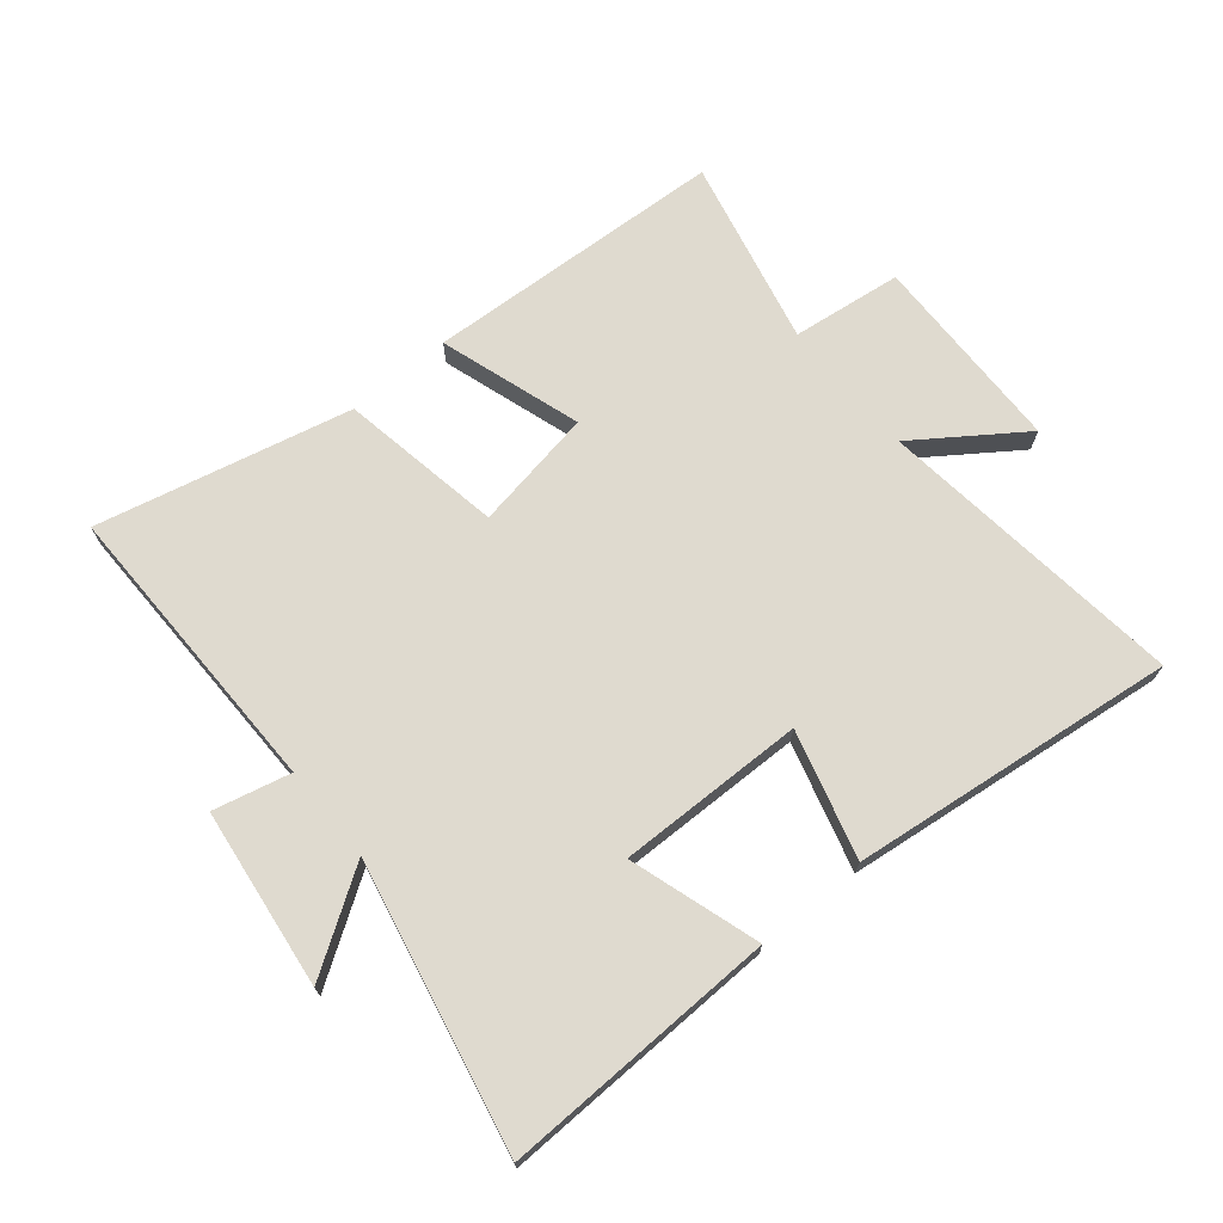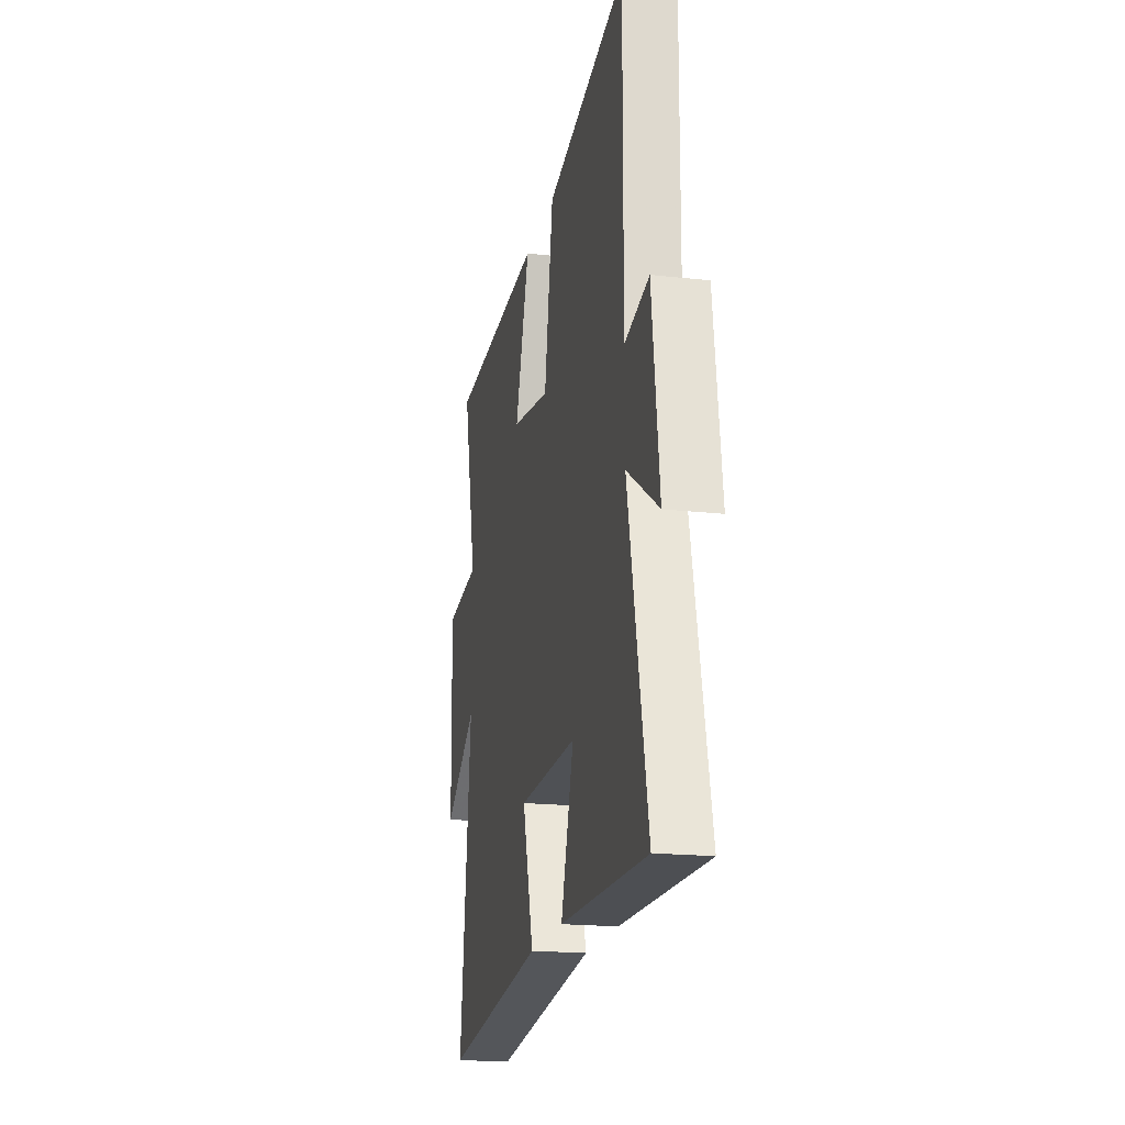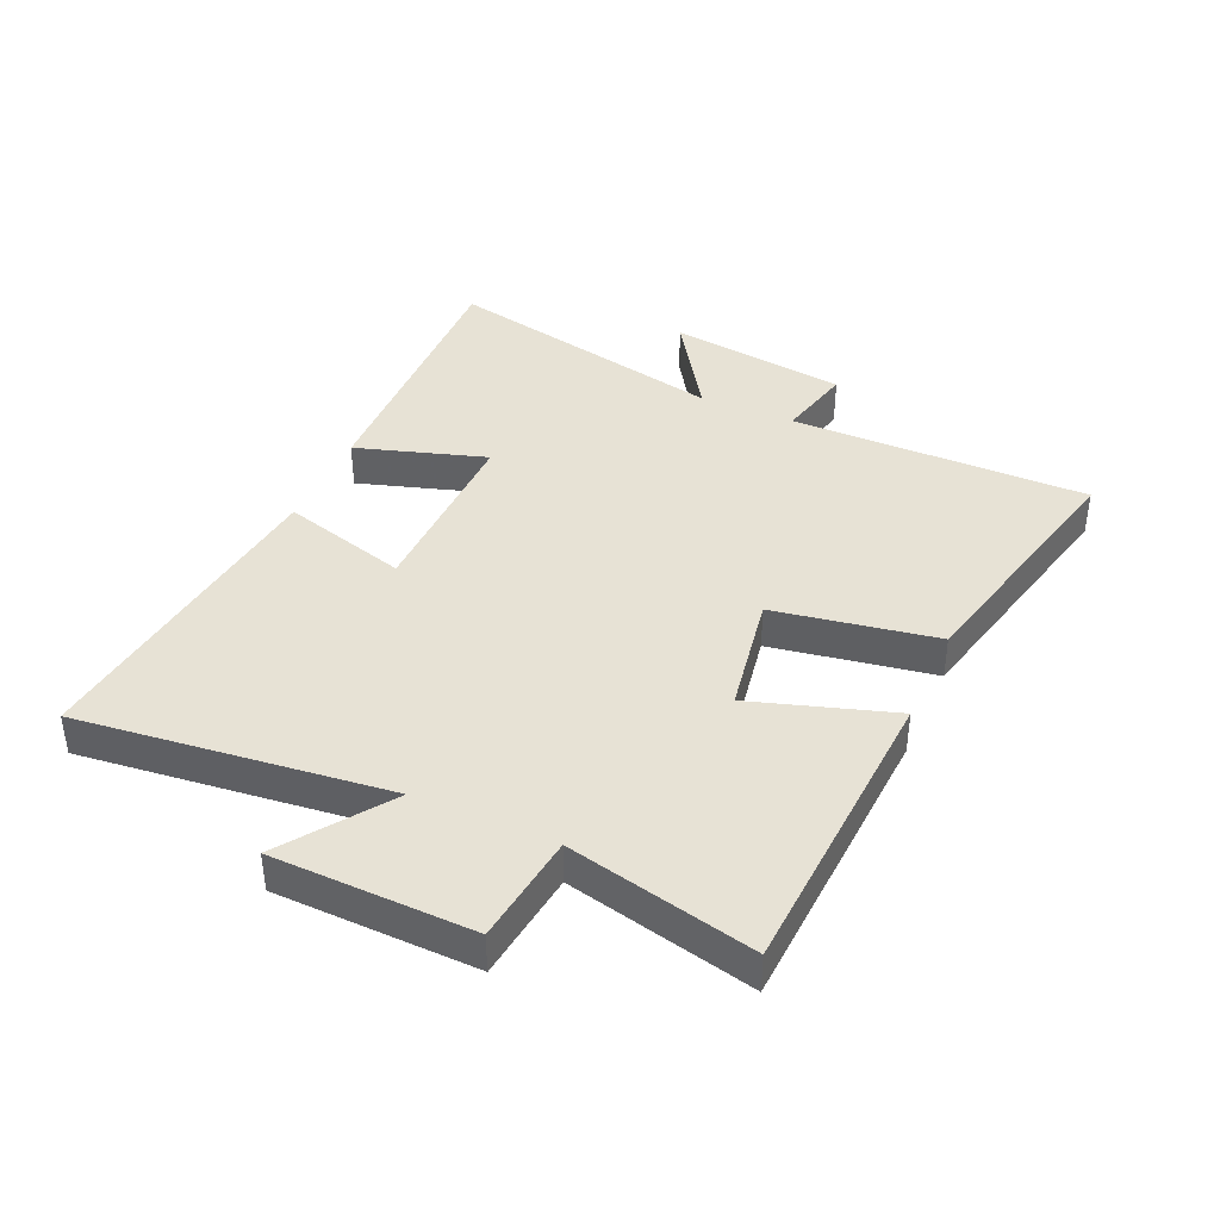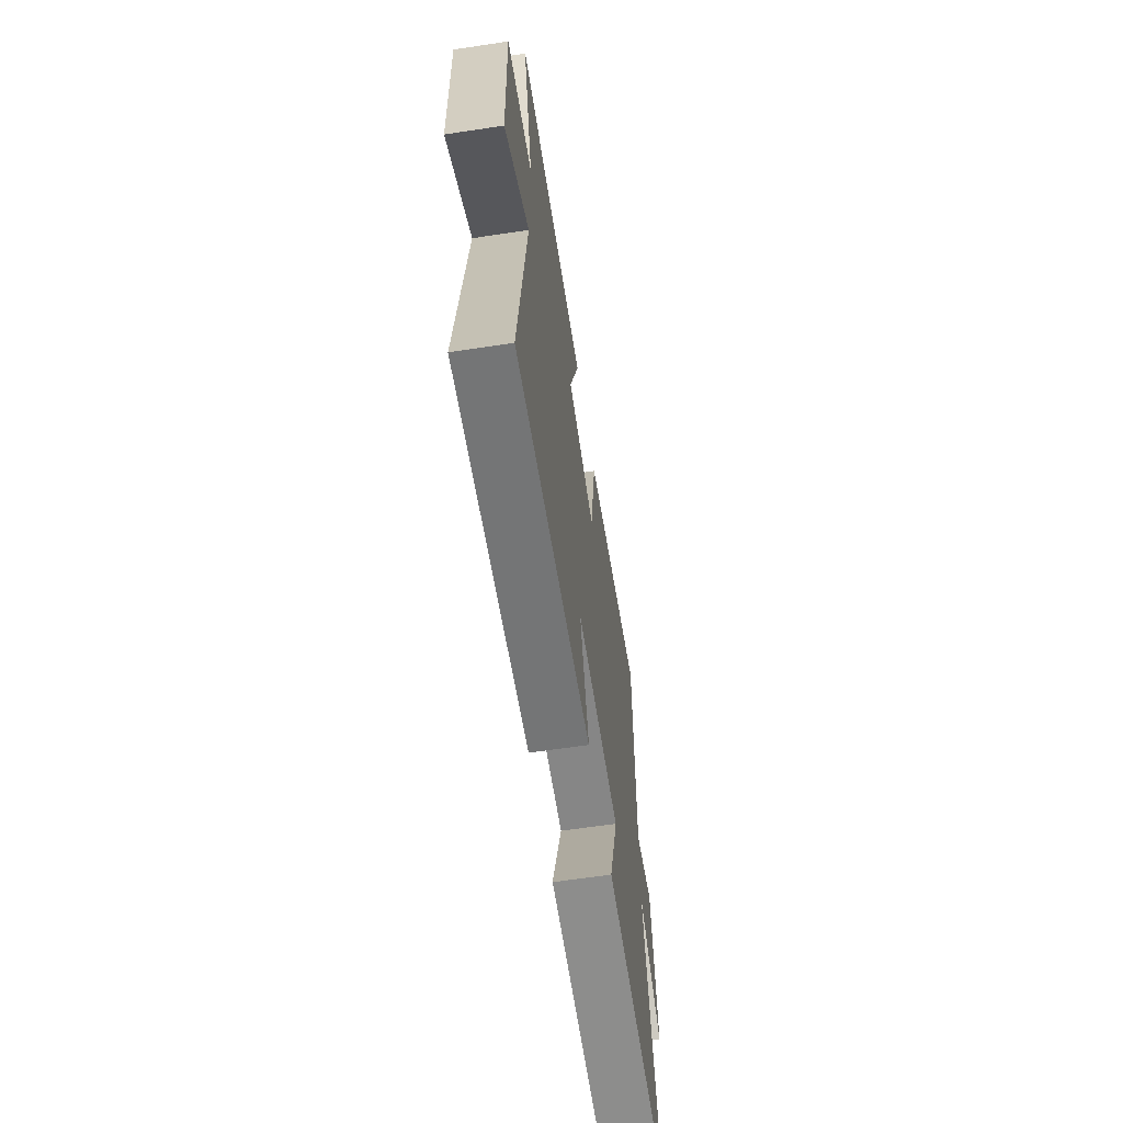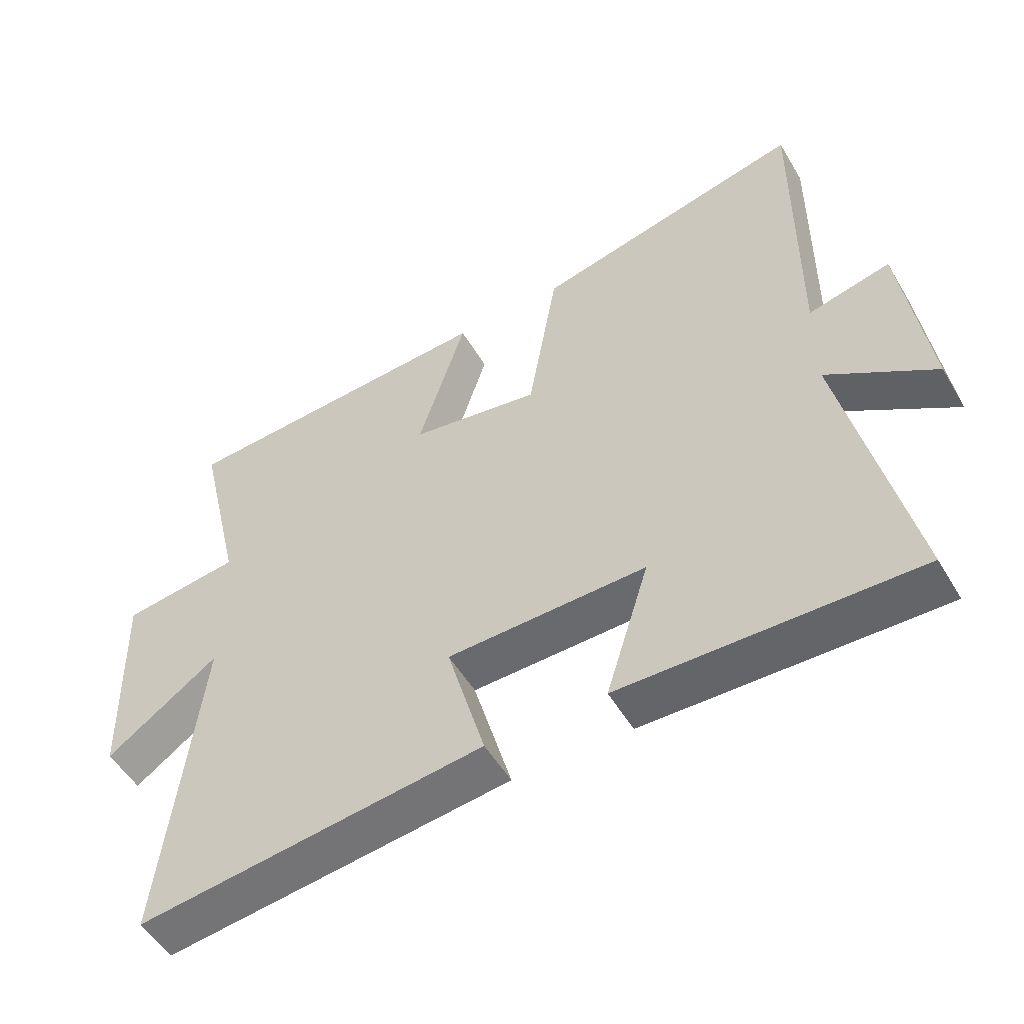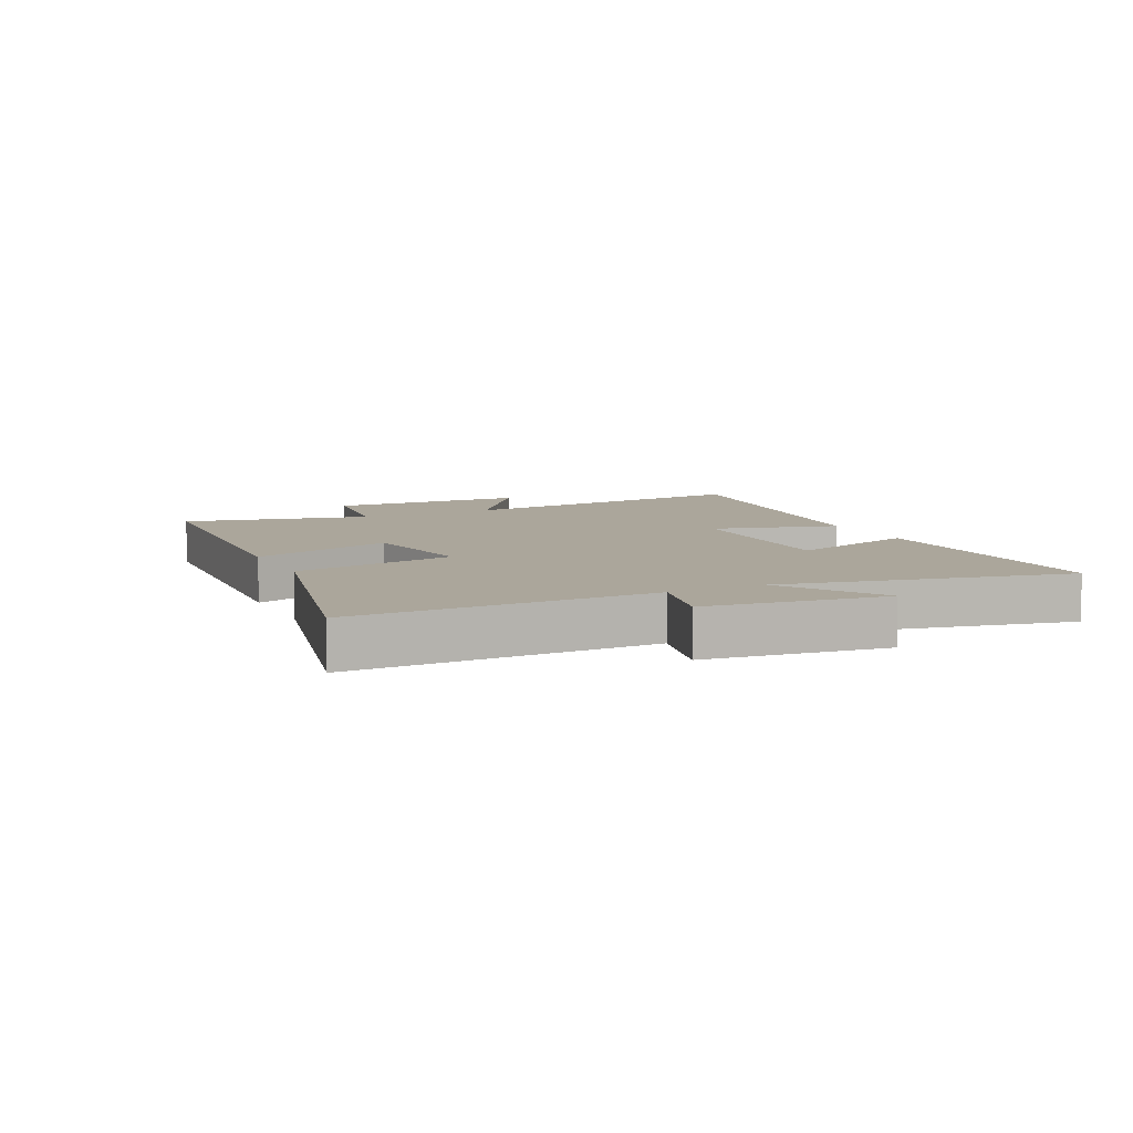
<metadata>
{"format":"obj","ext":"obj","renderer":"f3d","projection":"perspective","resolution":1024,"background":"white","views":[{"elev":70.7,"azim":140.2,"up":"+Y"},{"elev":-19.0,"azim":78.0,"up":"+Z"},{"elev":40.2,"azim":-66.1,"up":"+Y"},{"elev":-63.1,"azim":-81.3,"up":"+Z"},{"elev":-52.4,"azim":30.0,"up":"+Z"},{"elev":8.0,"azim":64.3,"up":"+Y"}]}
</metadata>
<code>
v -0.557 0.07 -0.564
v -0.5 0.07 -0.06
v -0.671 0.07 -0.181
v -0.679 0.07 0.145
v -0.5 0.07 0.168
v -0.57 0.07 0.472
v -0.08 0.07 0.5
v -0.153 0.07 0.269
v 0.045 0.07 0.235
v 0.09 0.07 0.5
v 0.503 0.07 0.597
v 0.5 0.07 0.11
v 0.625 0.07 0.14
v 0.663 0.07 -0.152
v 0.5 0.07 -0.046
v 0.6 0.07 -0.511
v 0.151 0.07 -0.5
v 0.217 0.07 -0.288
v -0.087 0.07 -0.294
v -0.029 0.07 -0.5
v -0.557 0 -0.564
v -0.5 0 -0.06
v -0.671 0 -0.181
v -0.679 0 0.145
v -0.5 0 0.168
v -0.57 0 0.472
v -0.08 0 0.5
v -0.153 0 0.269
v 0.045 0 0.235
v 0.09 0 0.5
v 0.503 0 0.597
v 0.5 0 0.11
v 0.625 0 0.14
v 0.663 0 -0.152
v 0.5 0 -0.046
v 0.6 0 -0.511
v 0.151 0 -0.5
v 0.217 0 -0.288
v -0.087 0 -0.294
v -0.029 0 -0.5
f 19 20 1 2
f 18 19 2
f 15 16 17 18
f 15 18 2
f 12 13 14 15
f 12 15 2
f 9 10 11 12
f 8 9 12 2
f 5 6 7 8
f 5 8 2 3
f 3 4 5
f 22 21 40 39
f 22 39 38
f 38 37 36 35
f 22 38 35
f 35 34 33 32
f 22 35 32
f 32 31 30 29
f 22 32 29 28
f 28 27 26 25
f 23 22 28 25
f 25 24 23
f 1 21 22 2
f 2 22 23 3
f 3 23 24 4
f 4 24 25 5
f 5 25 26 6
f 6 26 27 7
f 7 27 28 8
f 8 28 29 9
f 9 29 30 10
f 10 30 31 11
f 11 31 32 12
f 12 32 33 13
f 13 33 34 14
f 14 34 35 15
f 15 35 36 16
f 16 36 37 17
f 17 37 38 18
f 18 38 39 19
f 19 39 40 20
f 20 40 21 1

</code>
